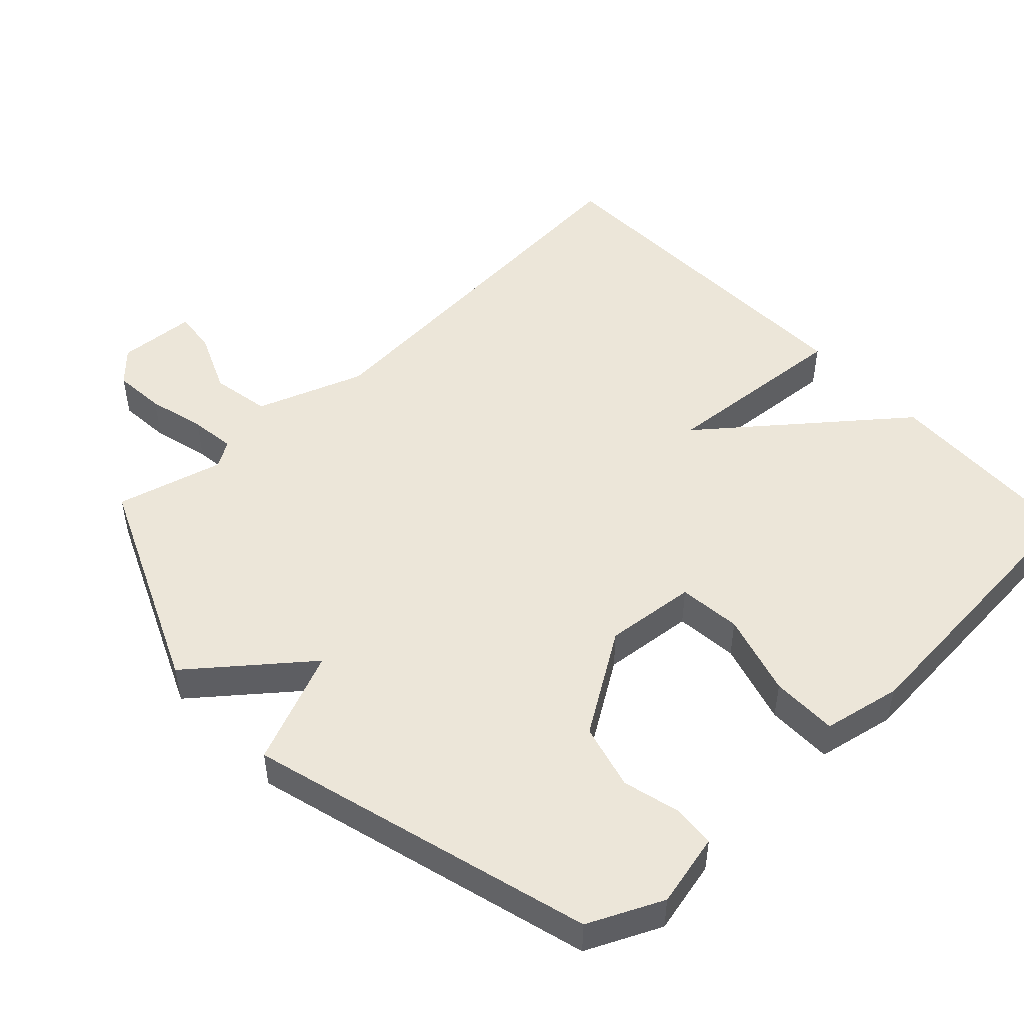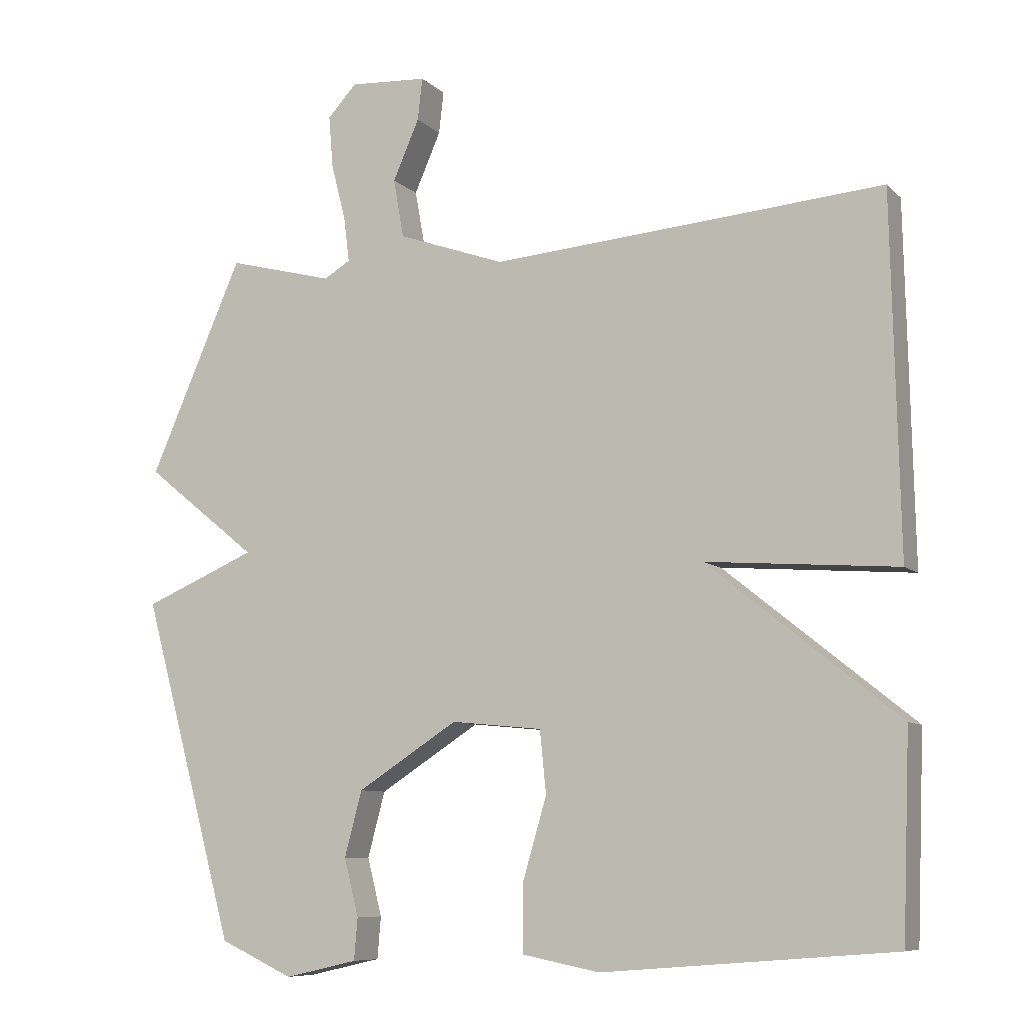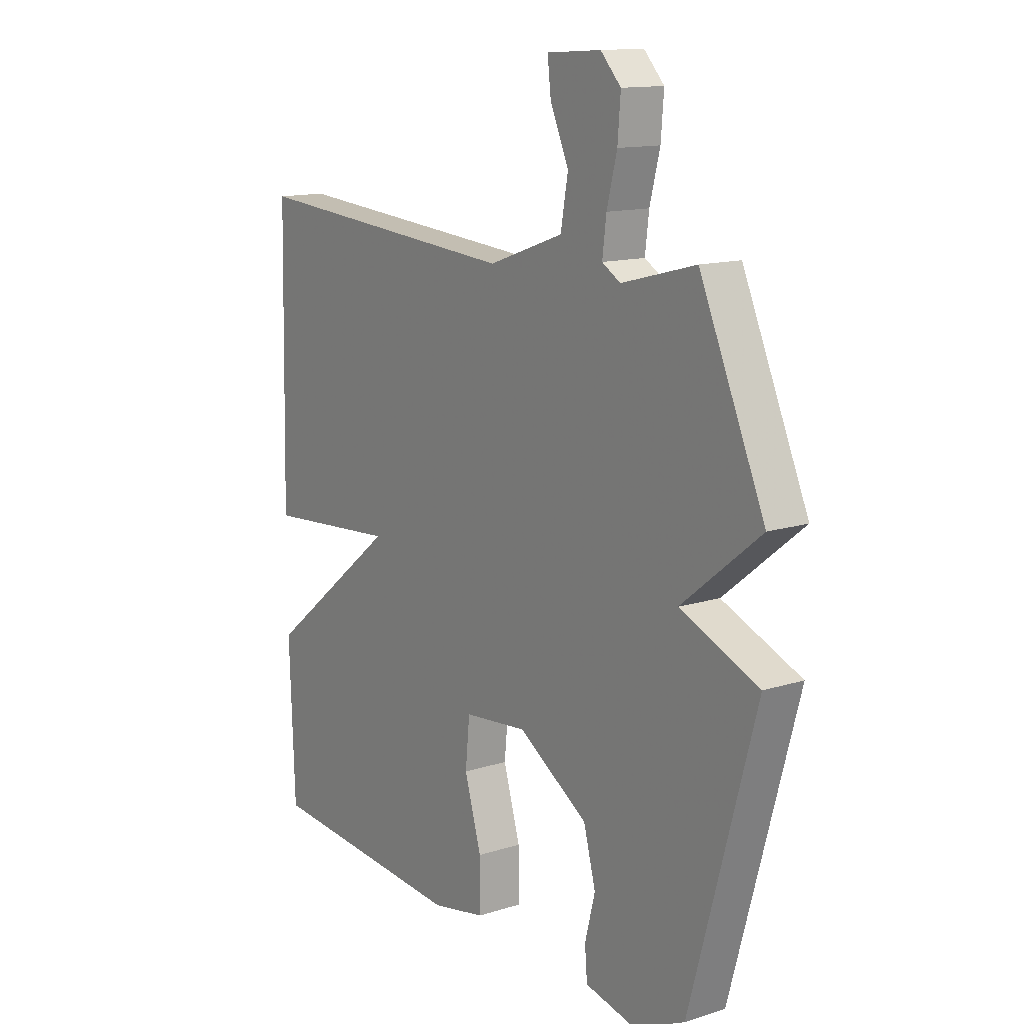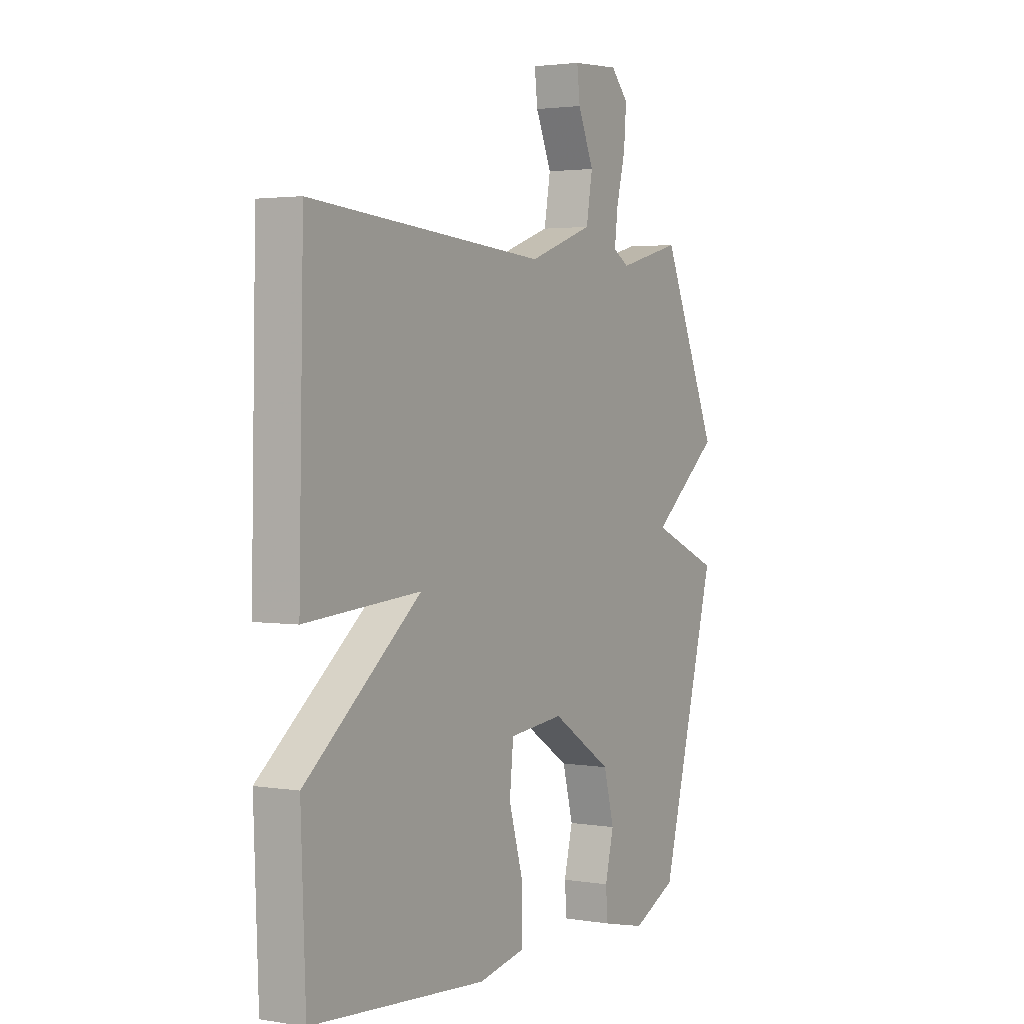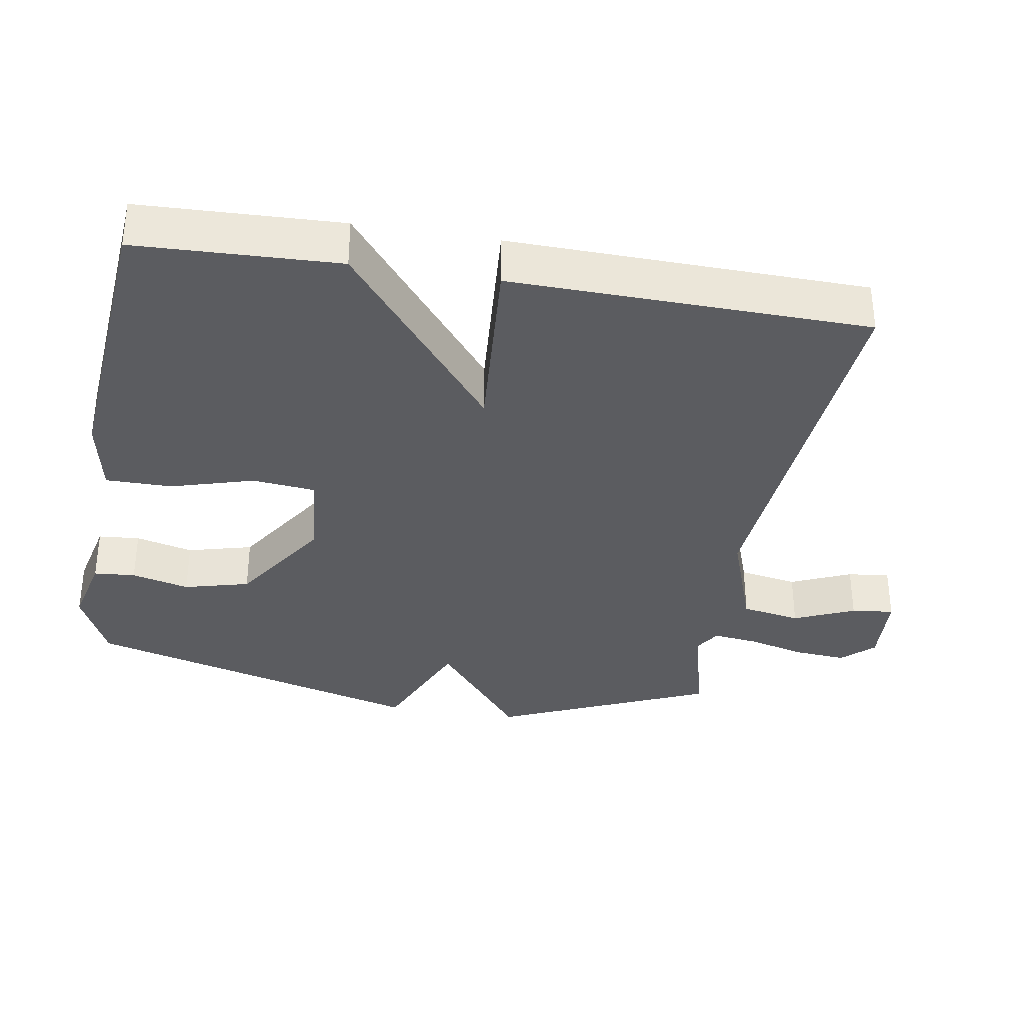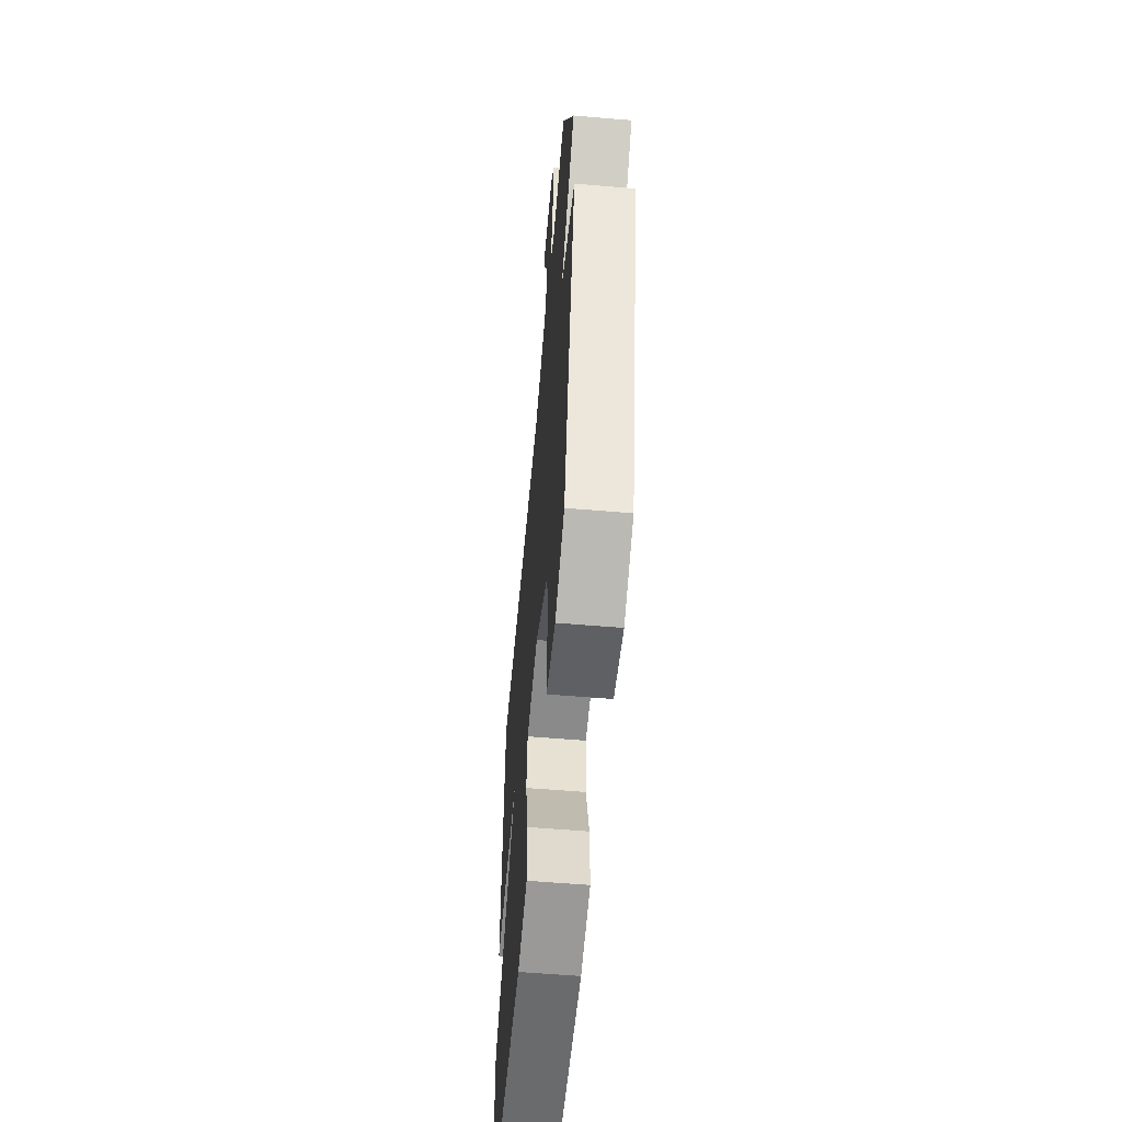
<metadata>
{"format":"obj","ext":"obj","renderer":"f3d","projection":"perspective","resolution":1024,"background":"white","views":[{"elev":49.4,"azim":136.7,"up":"+Y"},{"elev":-8.4,"azim":-155.4,"up":"+Z"},{"elev":13.4,"azim":54.3,"up":"+Z"},{"elev":2.6,"azim":-60.2,"up":"+Z"},{"elev":-34.5,"azim":-99.6,"up":"+Y"},{"elev":-57.9,"azim":85.0,"up":"+Z"}]}
</metadata>
<code>
v 0.5 0.07 0.5
v 0.635 0.07 0.192
v 0.472 0.07 0.061
v 0.635 0.07 -0.008
v 0.5 0.07 -0.5
v 0.394 0.07 -0.549
v 0.289 0.07 -0.525
v 0.284 0.07 -0.465
v 0.305 0.07 -0.382
v 0.28 0.07 -0.288
v 0.135 0.07 -0.195
v 0.004 0.07 -0.208
v -0.005 0.07 -0.298
v 0.03 0.07 -0.417
v 0.03 0.07 -0.512
v -0.082 0.07 -0.534
v -0.5 0.07 -0.5
v -0.511 0.07 -0.211
v -0.236 0.07 0.01
v -0.511 0.07 -0.011
v -0.5 0.07 0.5
v 0.065 0.07 0.455
v 0.22 0.07 0.51
v 0.235 0.07 0.595
v 0.197 0.07 0.682
v 0.19 0.07 0.743
v 0.302 0.07 0.75
v 0.344 0.07 0.705
v 0.338 0.07 0.63
v 0.317 0.07 0.548
v 0.309 0.07 0.483
v 0.347 0.07 0.46
v 0.5 0 0.5
v 0.635 0 0.192
v 0.472 0 0.061
v 0.635 0 -0.008
v 0.5 0 -0.5
v 0.394 0 -0.549
v 0.289 0 -0.525
v 0.284 0 -0.465
v 0.305 0 -0.382
v 0.28 0 -0.288
v 0.135 0 -0.195
v 0.004 0 -0.208
v -0.005 0 -0.298
v 0.03 0 -0.417
v 0.03 0 -0.512
v -0.082 0 -0.534
v -0.5 0 -0.5
v -0.511 0 -0.211
v -0.236 0 0.01
v -0.511 0 -0.011
v -0.5 0 0.5
v 0.065 0 0.455
v 0.22 0 0.51
v 0.235 0 0.595
v 0.197 0 0.682
v 0.19 0 0.743
v 0.302 0 0.75
v 0.344 0 0.705
v 0.338 0 0.63
v 0.317 0 0.548
v 0.309 0 0.483
v 0.347 0 0.46
f 28 29 30
f 27 28 30
f 26 27 30
f 25 26 30
f 24 25 30
f 23 24 30 31
f 22 23 31 32
f 19 20 21 22
f 17 18 19
f 16 17 19
f 15 16 19
f 14 15 19
f 13 14 19
f 12 13 19 22
f 11 12 22 32
f 7 8 9
f 6 7 9
f 5 6 9
f 4 5 9
f 3 4 9
f 3 9 10
f 1 2 3
f 32 1 3
f 11 32 3
f 3 10 11
f 62 61 60
f 62 60 59
f 62 59 58
f 62 58 57
f 62 57 56
f 63 62 56 55
f 64 63 55 54
f 54 53 52 51
f 51 50 49
f 51 49 48
f 51 48 47
f 51 47 46
f 51 46 45
f 54 51 45 44
f 64 54 44 43
f 41 40 39
f 41 39 38
f 41 38 37
f 41 37 36
f 41 36 35
f 42 41 35
f 35 34 33
f 35 33 64
f 35 64 43
f 43 42 35
f 1 33 34 2
f 2 34 35 3
f 3 35 36 4
f 4 36 37 5
f 5 37 38 6
f 6 38 39 7
f 7 39 40 8
f 8 40 41 9
f 9 41 42 10
f 10 42 43 11
f 11 43 44 12
f 12 44 45 13
f 13 45 46 14
f 14 46 47 15
f 15 47 48 16
f 16 48 49 17
f 17 49 50 18
f 18 50 51 19
f 19 51 52 20
f 20 52 53 21
f 21 53 54 22
f 22 54 55 23
f 23 55 56 24
f 24 56 57 25
f 25 57 58 26
f 26 58 59 27
f 27 59 60 28
f 28 60 61 29
f 29 61 62 30
f 30 62 63 31
f 31 63 64 32
f 32 64 33 1

</code>
